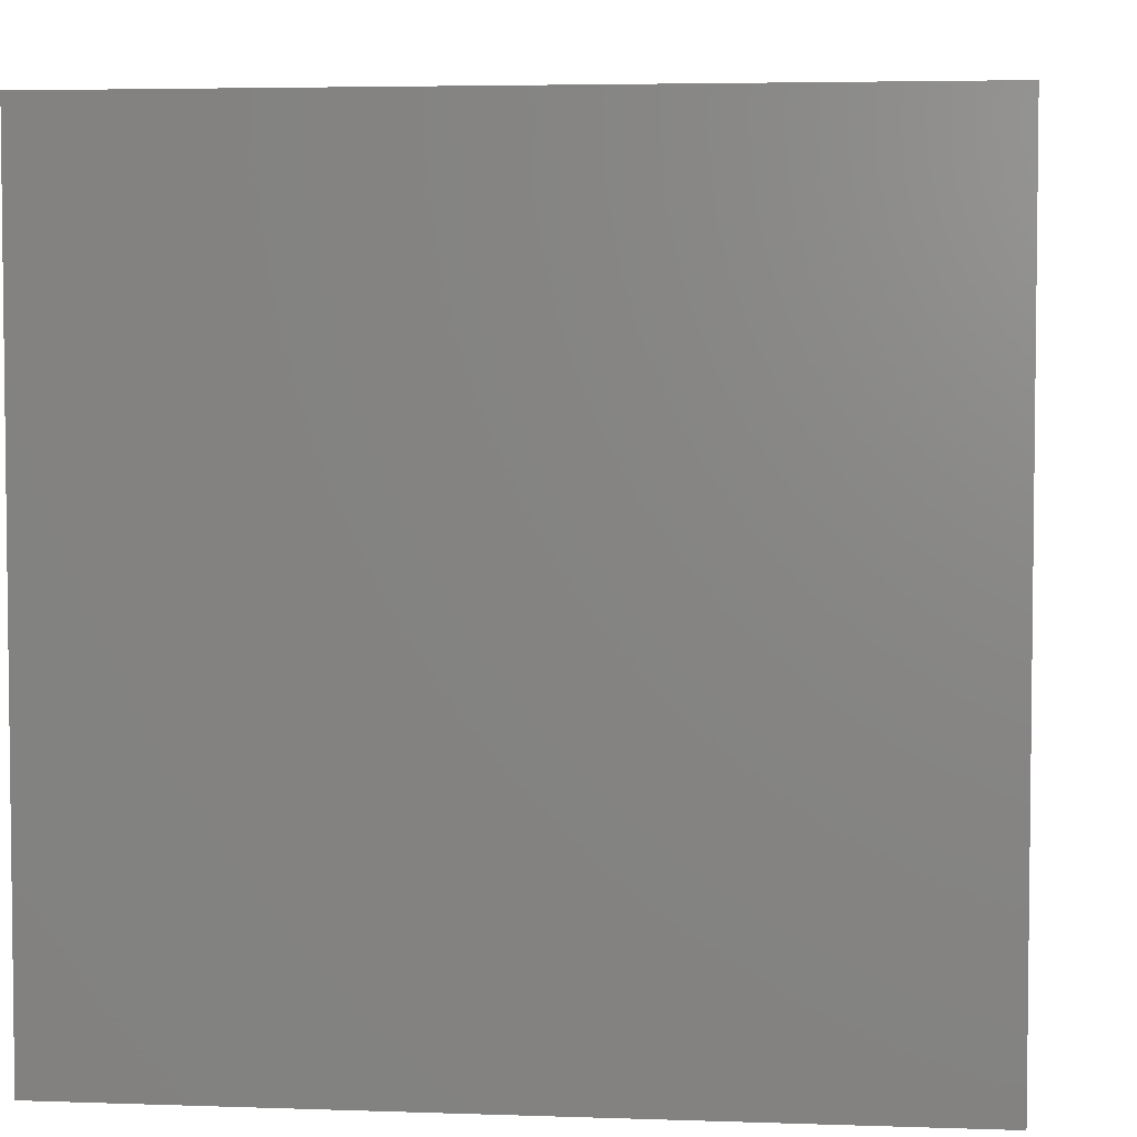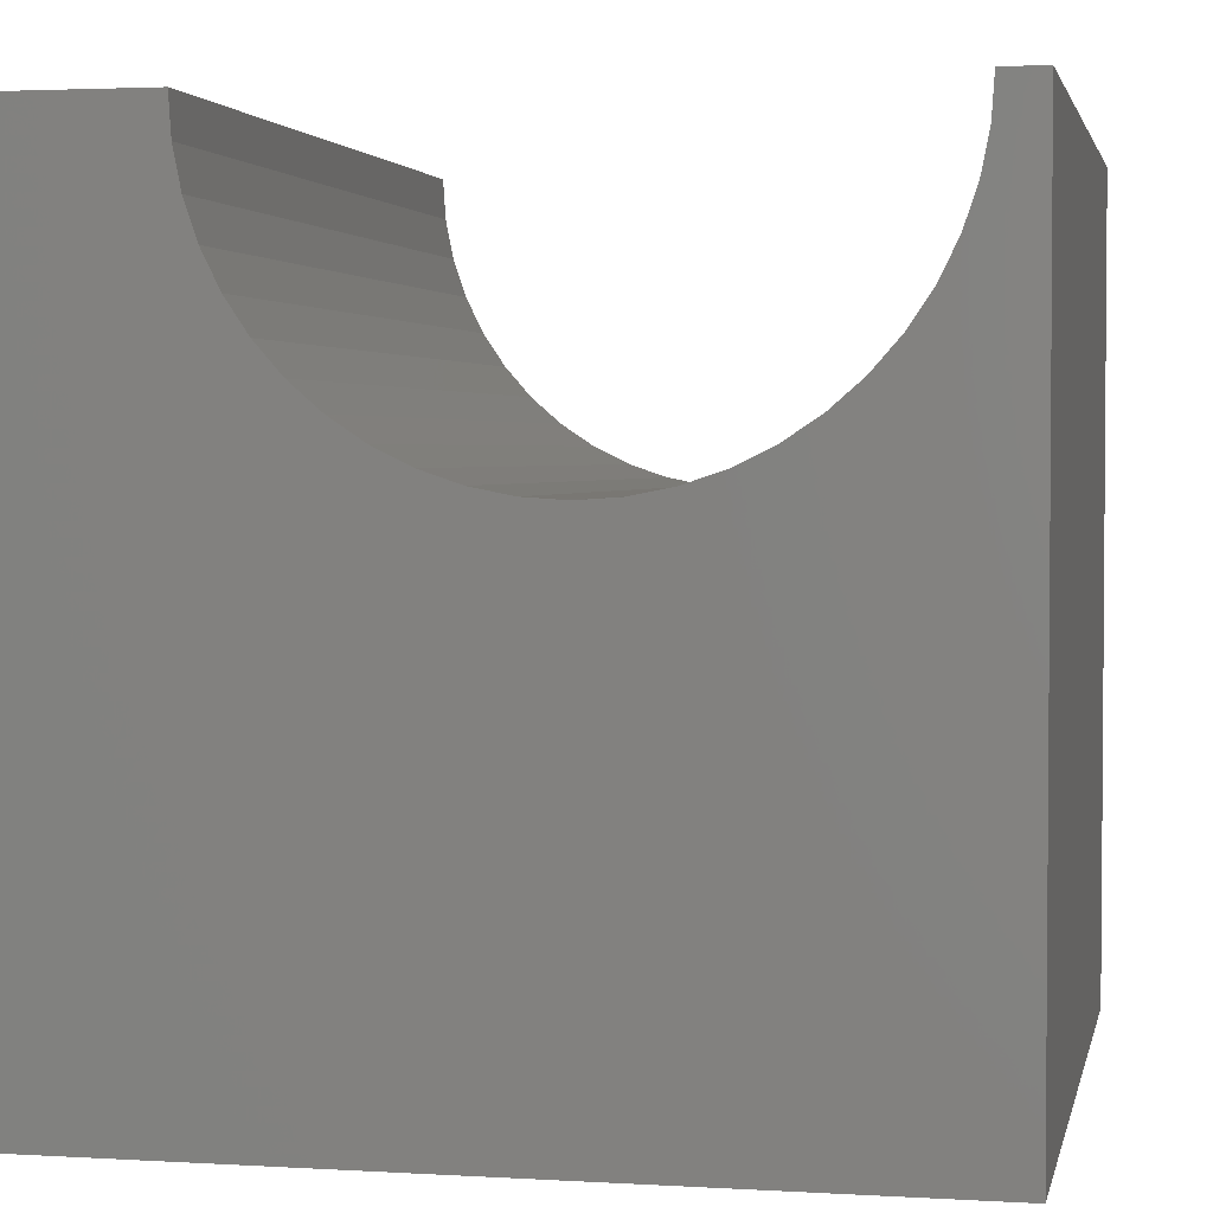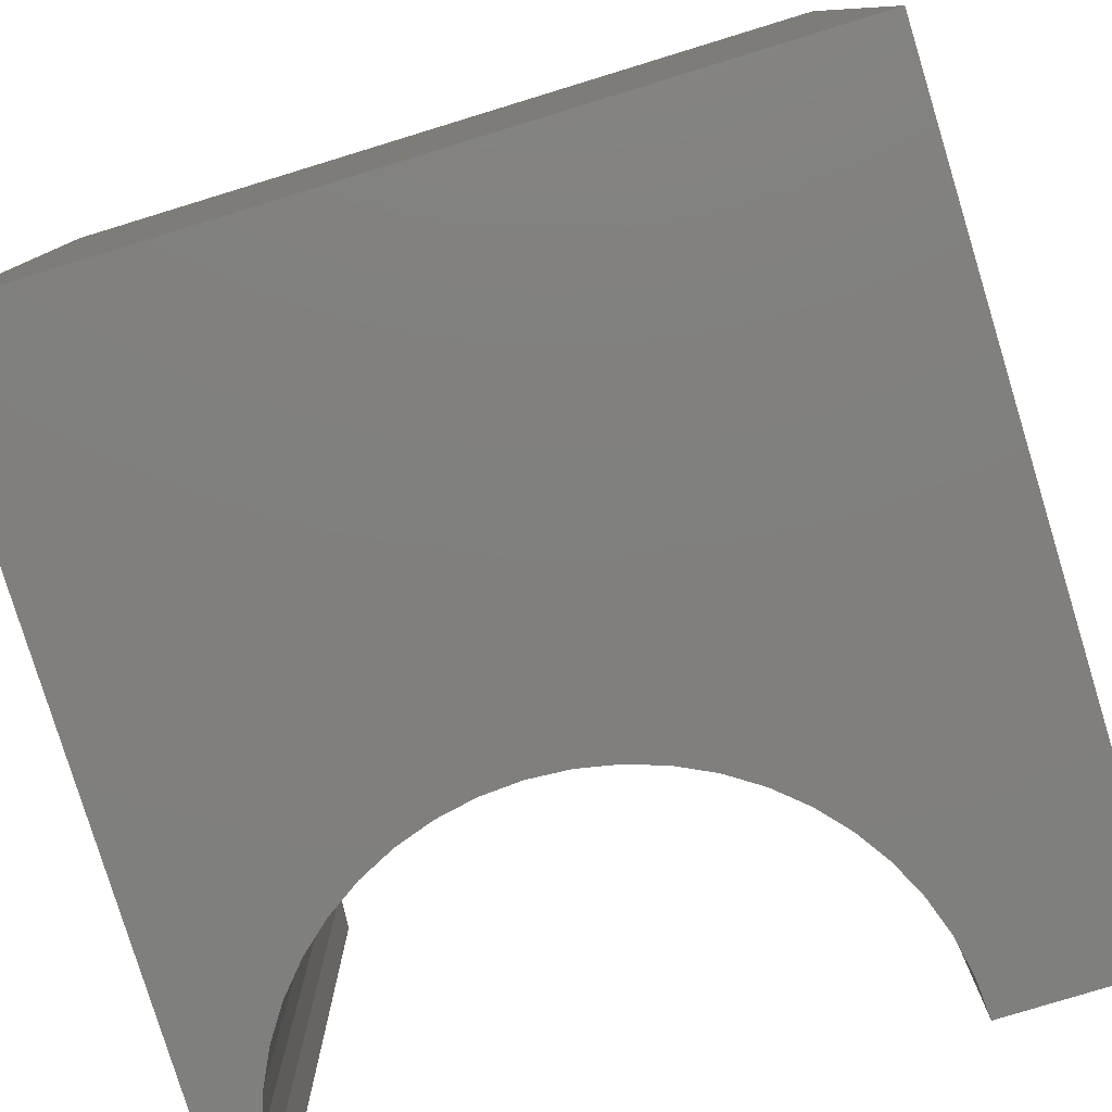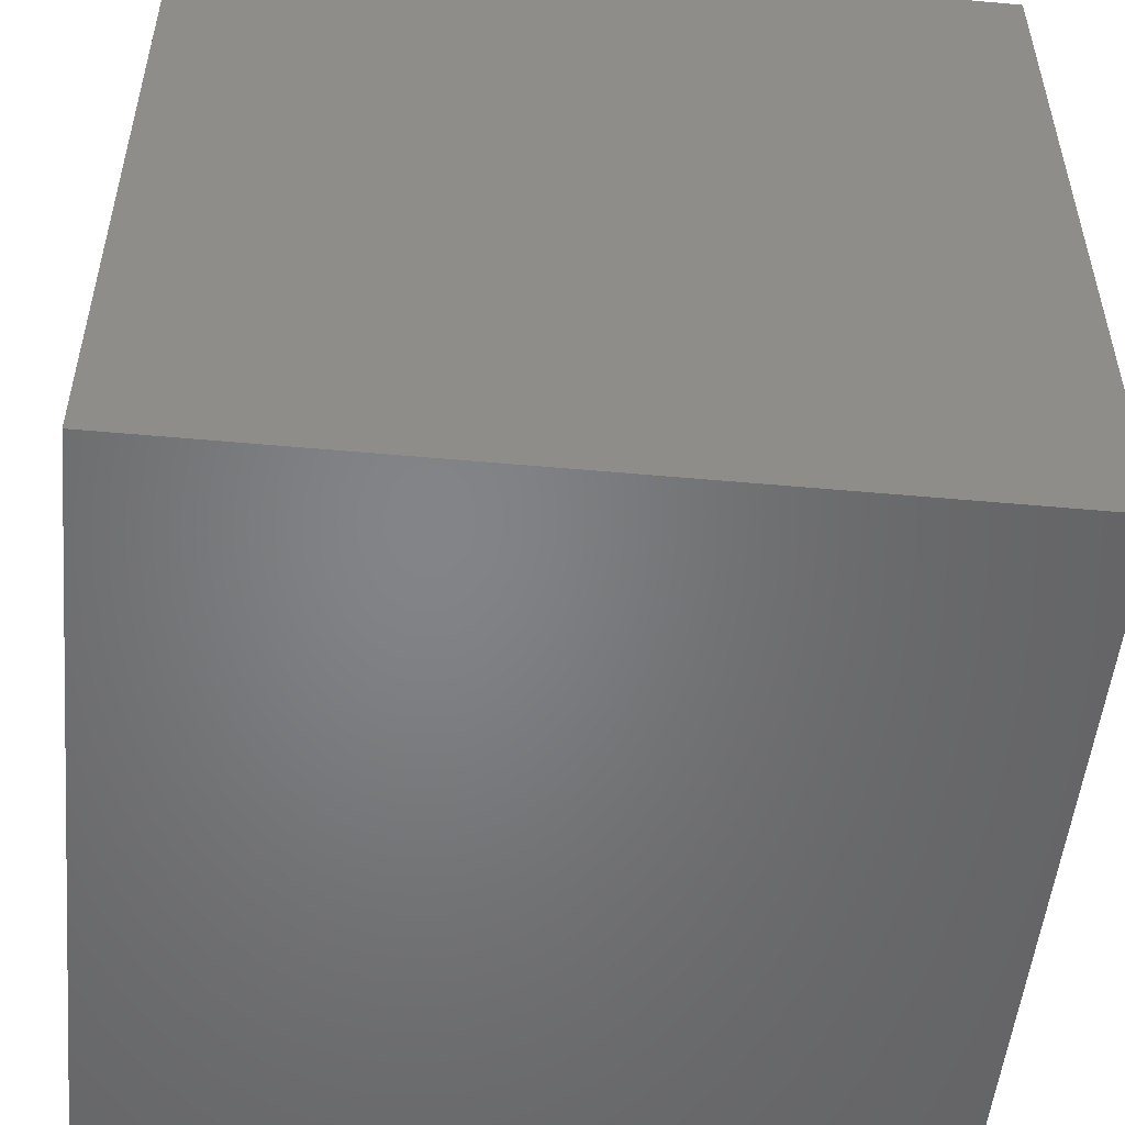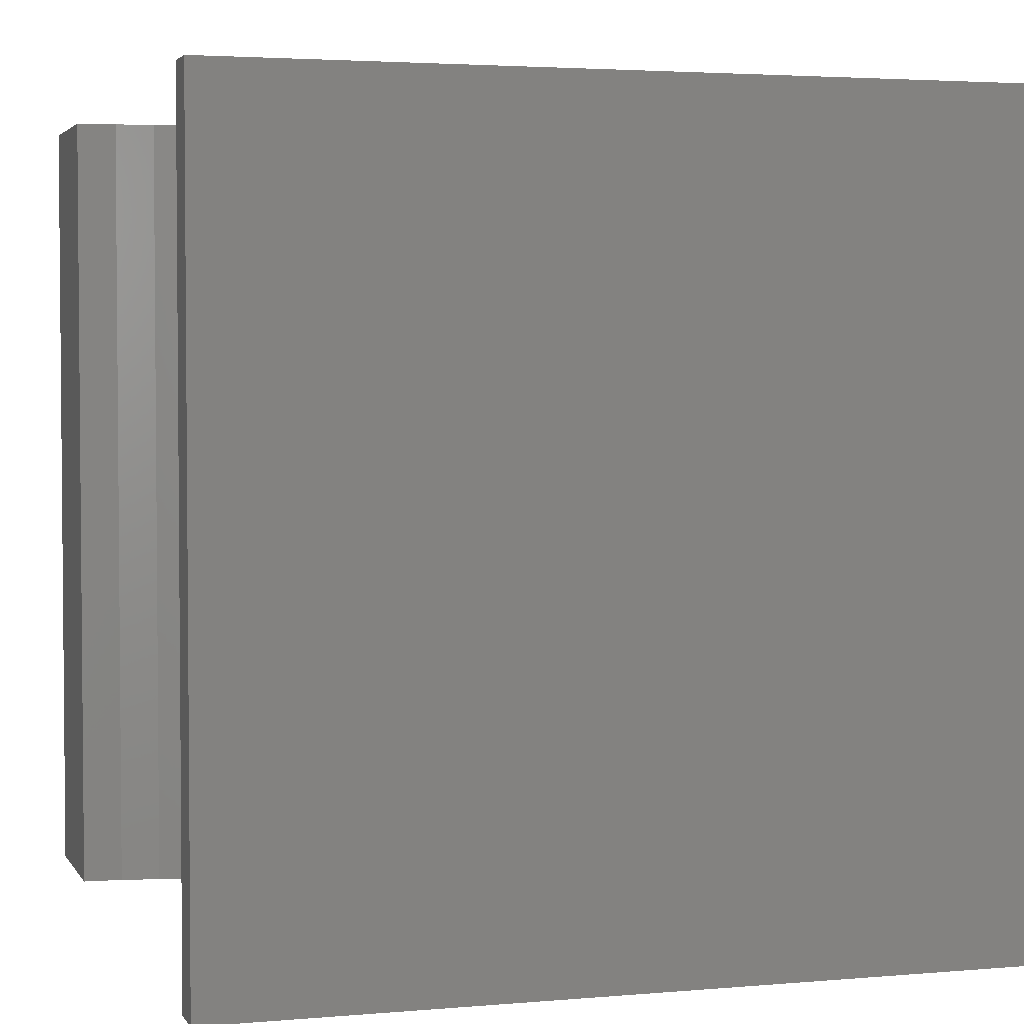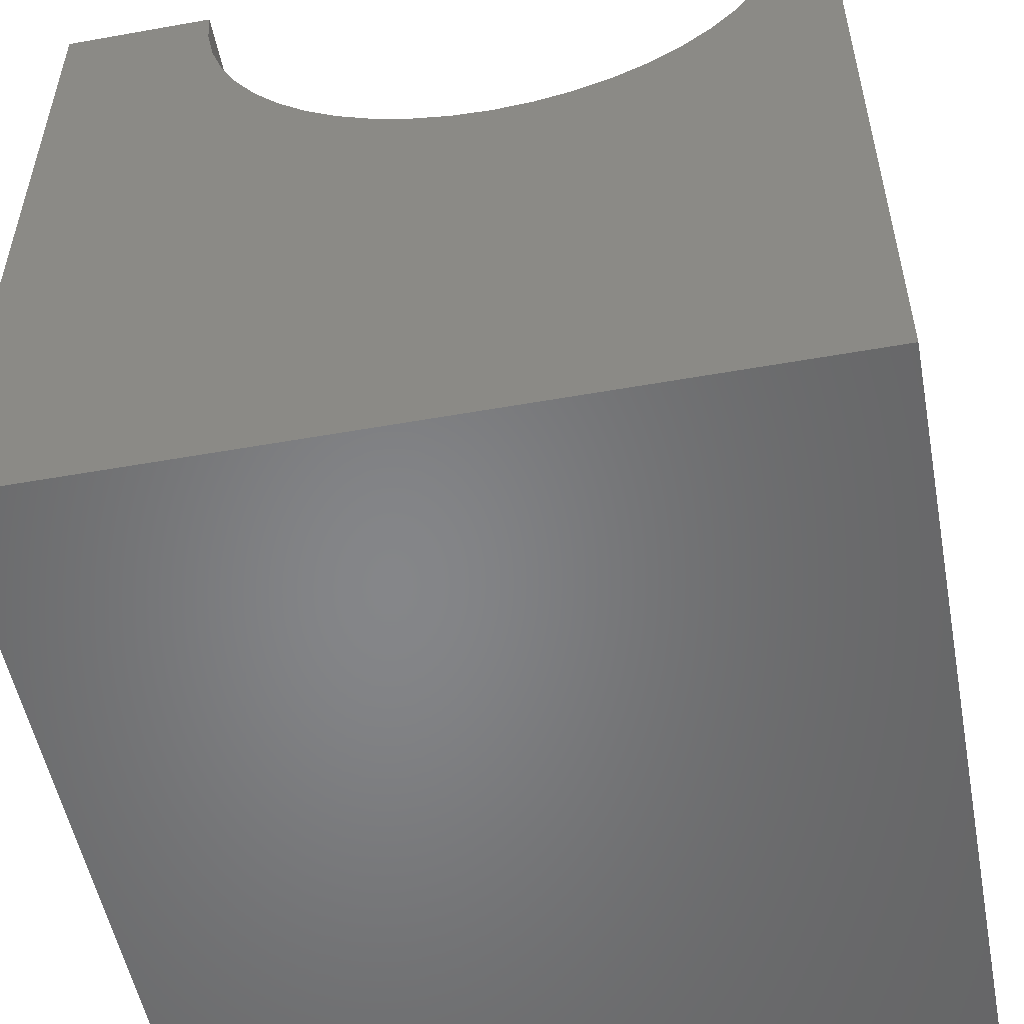
<metadata>
{"format":"stl","ext":"stl","renderer":"f3d","projection":"perspective","resolution":1024,"background":"white","views":[{"elev":4.3,"azim":-173.5,"up":"+Y"},{"elev":2.8,"azim":11.7,"up":"+Z"},{"elev":-79.6,"azim":-163.0,"up":"+Y"},{"elev":-51.8,"azim":-95.6,"up":"+Z"},{"elev":3.2,"azim":73.1,"up":"+Y"},{"elev":-53.0,"azim":10.8,"up":"+Z"}]}
</metadata>
<code>
# stl→obj: 58 verts, 112 faces
v 1.908 10 10
v 0 10 10
v 1.908 0 10
v 0 0 10
v 0 10 0
v 0 0 0
v 9.497 0 10
v 10 0 10
v 9.497 10 10
v 10 10 10
v 10 10 0
v 10 0 0
v 8.989 10 8.103
v 9.209 10 8.548
v 9.368 10 9.018
v 9.465 10 9.505
v 2.417 10 8.103
v 2.693 10 7.69
v 3.02 10 7.317
v 6.198 10 6.238
v 6.685 10 6.335
v 1.941 10 9.505
v 2.038 10 9.018
v 2.197 10 8.548
v 3.393 10 6.99
v 3.806 10 6.714
v 4.251 10 6.494
v 7.155 10 6.494
v 7.6 10 6.714
v 8.013 10 6.99
v 4.721 10 6.335
v 5.208 10 6.238
v 5.703 10 6.206
v 8.386 10 7.317
v 8.713 10 7.69
v 1.941 0 9.505
v 9.465 0 9.505
v 9.368 0 9.018
v 9.209 0 8.548
v 8.989 0 8.103
v 8.713 0 7.69
v 8.386 0 7.317
v 8.013 0 6.99
v 7.6 0 6.714
v 7.155 0 6.494
v 6.685 0 6.335
v 3.02 0 7.317
v 2.693 0 7.69
v 4.721 0 6.335
v 4.251 0 6.494
v 2.417 0 8.103
v 2.197 0 8.548
v 2.038 0 9.018
v 6.198 0 6.238
v 5.703 0 6.206
v 5.208 0 6.238
v 3.806 0 6.714
v 3.393 0 6.99
f 1 2 3
f 3 2 4
f 2 5 4
f 4 5 6
f 7 8 9
f 9 8 10
f 11 10 12
f 12 10 8
f 5 11 6
f 6 11 12
f 13 14 11
f 11 14 15
f 11 15 10
f 10 15 16
f 10 16 9
f 17 18 5
f 5 18 19
f 20 21 11
f 1 22 2
f 2 22 23
f 2 23 5
f 5 23 24
f 5 24 17
f 19 25 5
f 5 25 26
f 5 26 27
f 21 28 11
f 11 28 29
f 11 29 30
f 27 31 5
f 5 31 32
f 5 32 11
f 11 32 33
f 11 33 20
f 30 34 11
f 11 34 35
f 11 35 13
f 36 3 4
f 7 37 8
f 8 37 38
f 8 38 12
f 12 38 39
f 12 39 40
f 40 41 12
f 12 41 42
f 12 42 43
f 43 44 12
f 12 44 45
f 12 45 46
f 47 48 6
f 6 49 50
f 48 51 6
f 6 51 52
f 6 52 4
f 4 52 53
f 4 53 36
f 46 54 12
f 12 54 55
f 12 55 6
f 6 55 56
f 6 56 49
f 50 57 6
f 6 57 58
f 6 58 47
f 7 9 16
f 7 16 37
f 37 16 15
f 37 15 38
f 38 15 14
f 38 14 39
f 39 14 13
f 39 13 40
f 40 13 35
f 40 35 41
f 41 35 34
f 41 34 42
f 42 34 30
f 42 30 43
f 43 30 29
f 43 29 44
f 44 29 28
f 44 28 45
f 45 28 21
f 45 21 46
f 46 21 20
f 46 20 54
f 54 20 33
f 54 33 55
f 55 33 32
f 55 32 56
f 56 32 31
f 56 31 49
f 49 31 27
f 49 27 50
f 50 27 26
f 50 26 57
f 57 26 25
f 57 25 58
f 58 25 19
f 58 19 47
f 47 19 18
f 47 18 48
f 48 18 17
f 48 17 51
f 51 17 24
f 51 24 52
f 52 24 23
f 52 23 53
f 53 23 22
f 53 22 36
f 36 22 1
f 36 1 3

</code>
